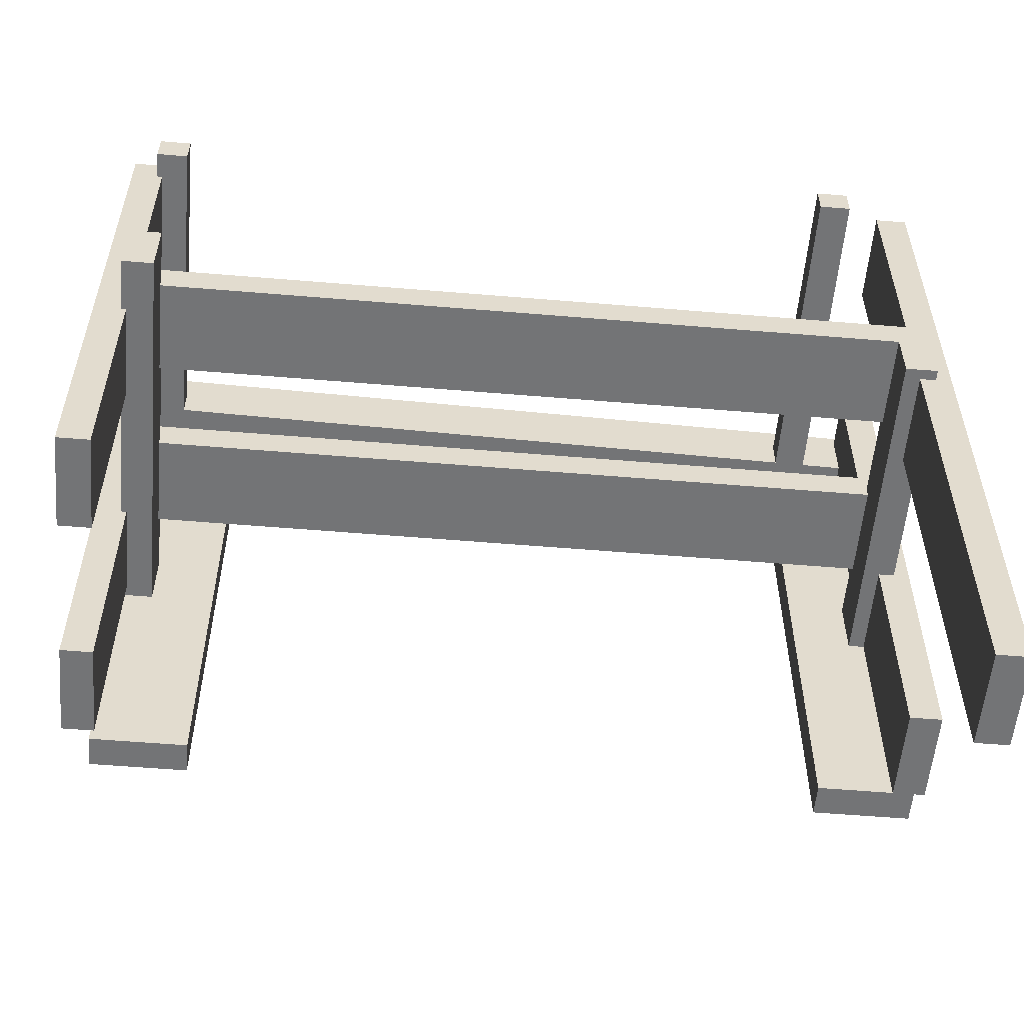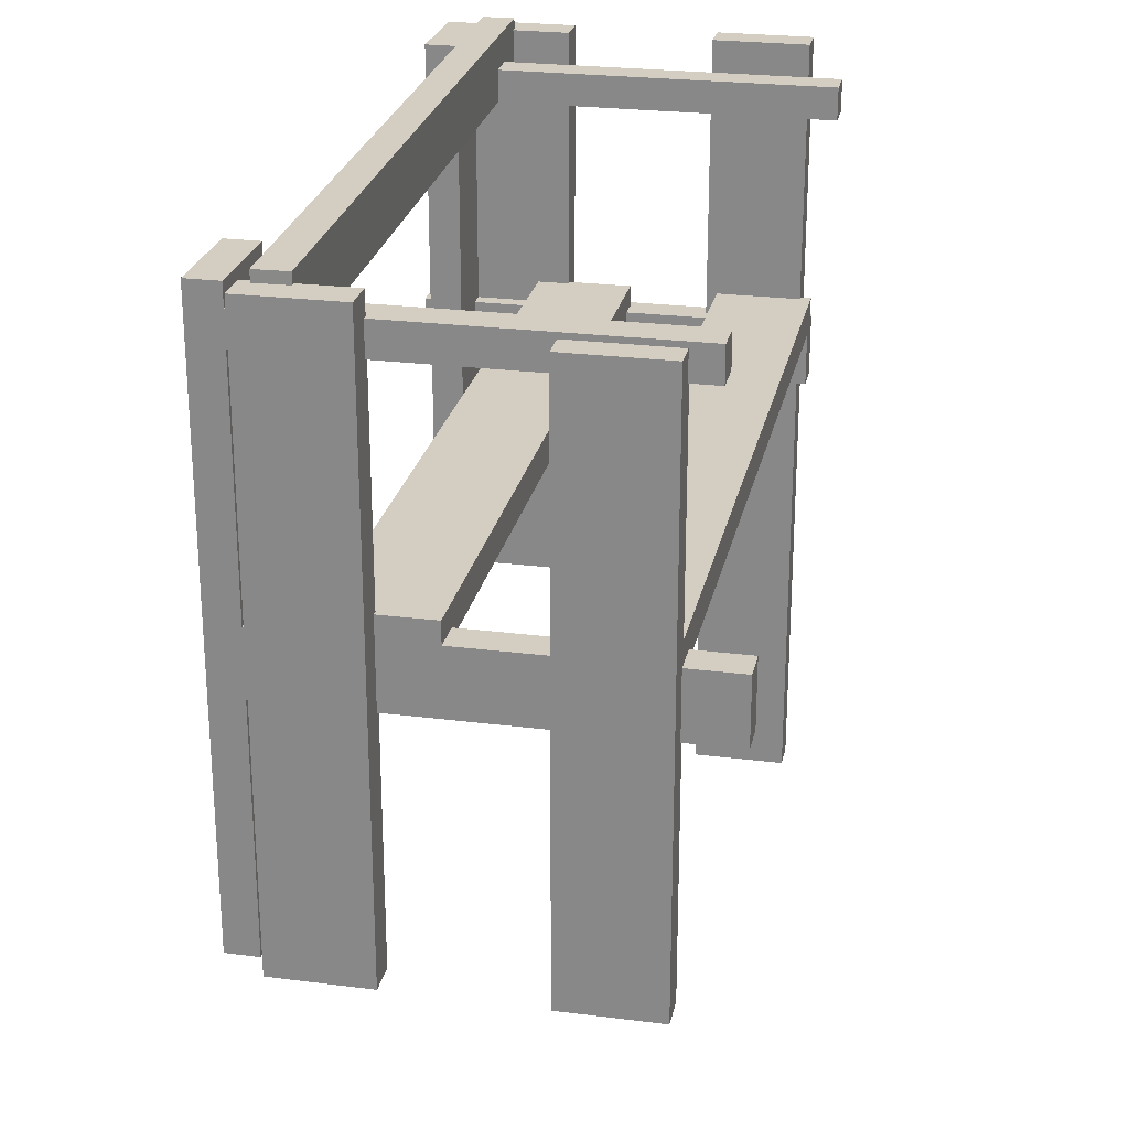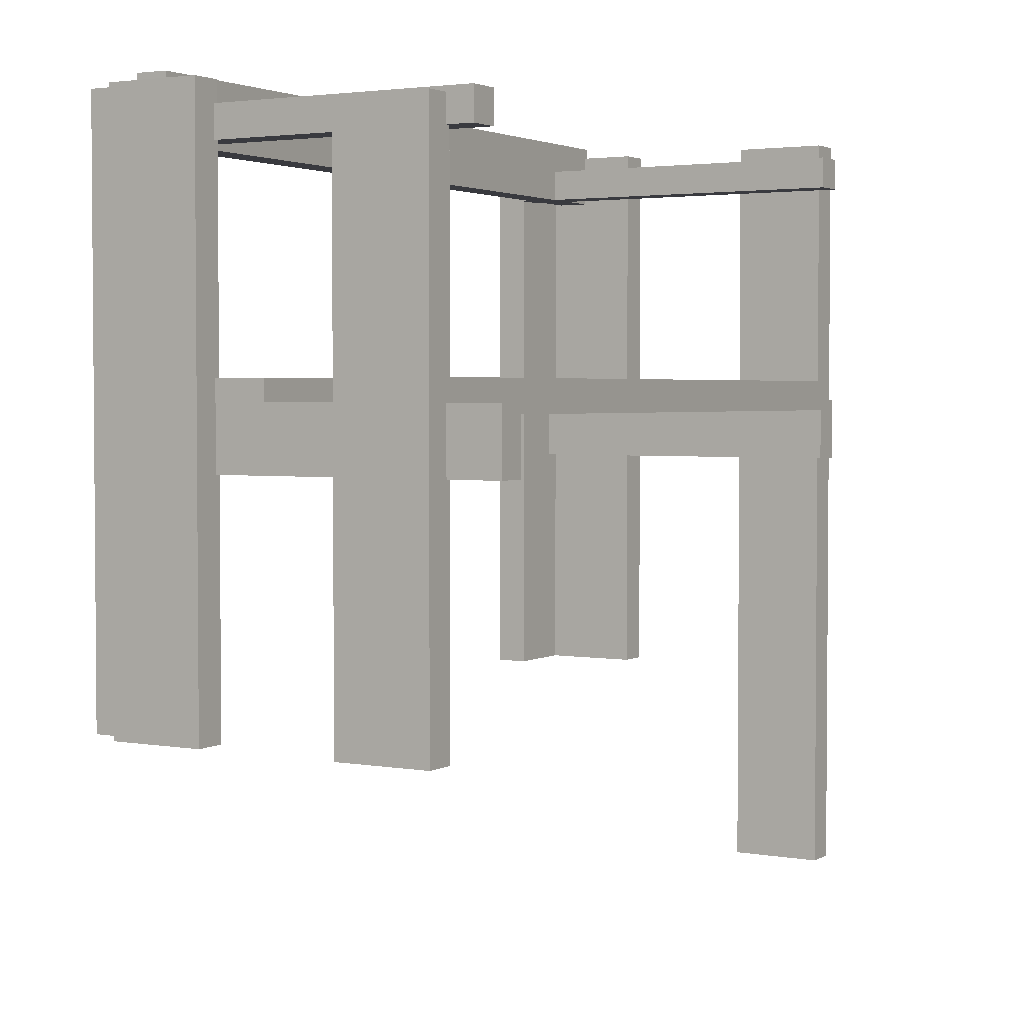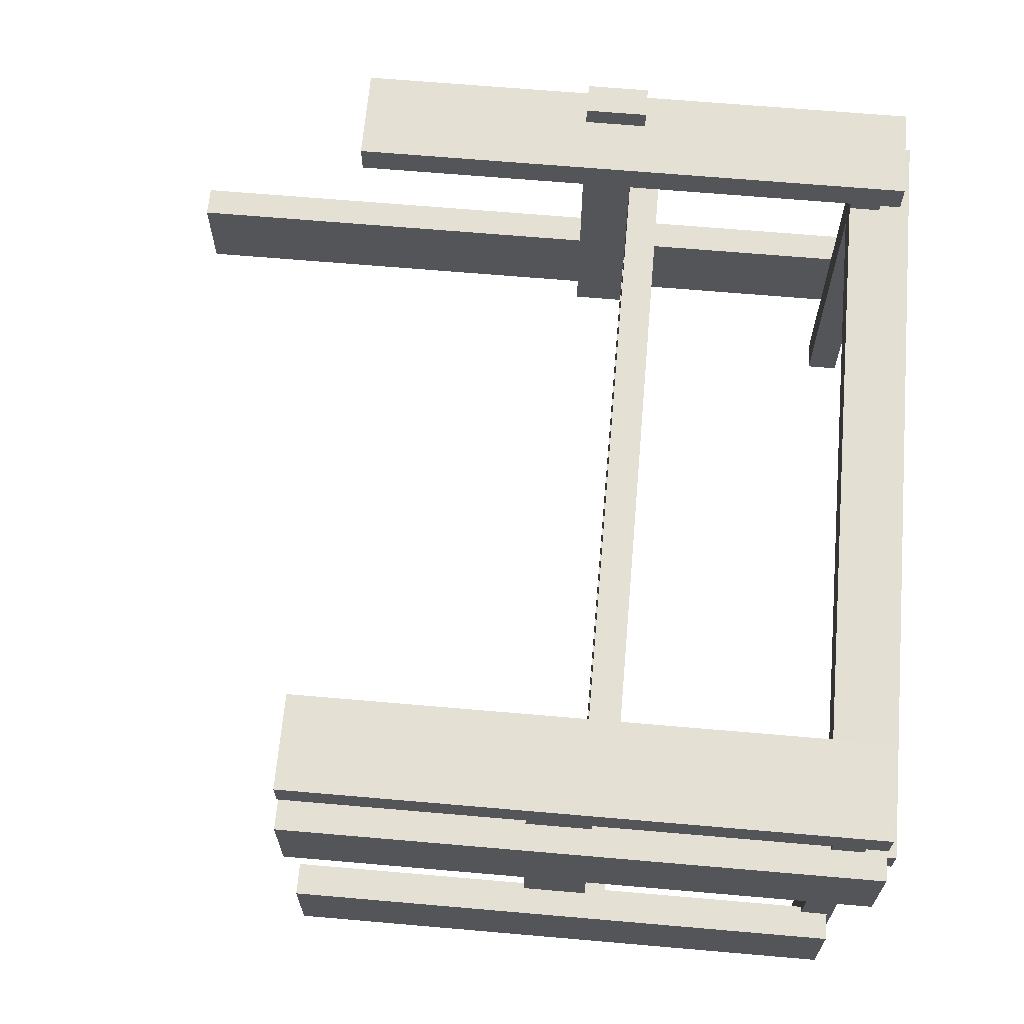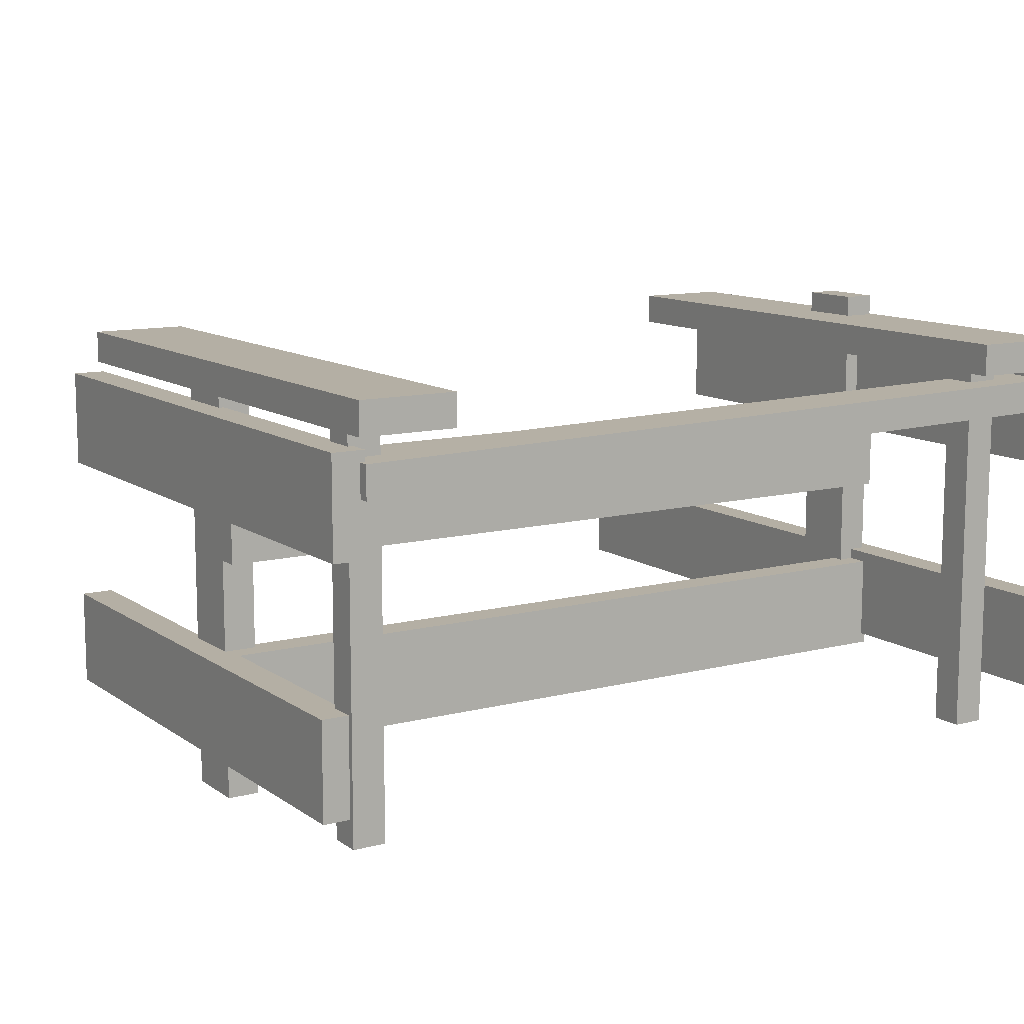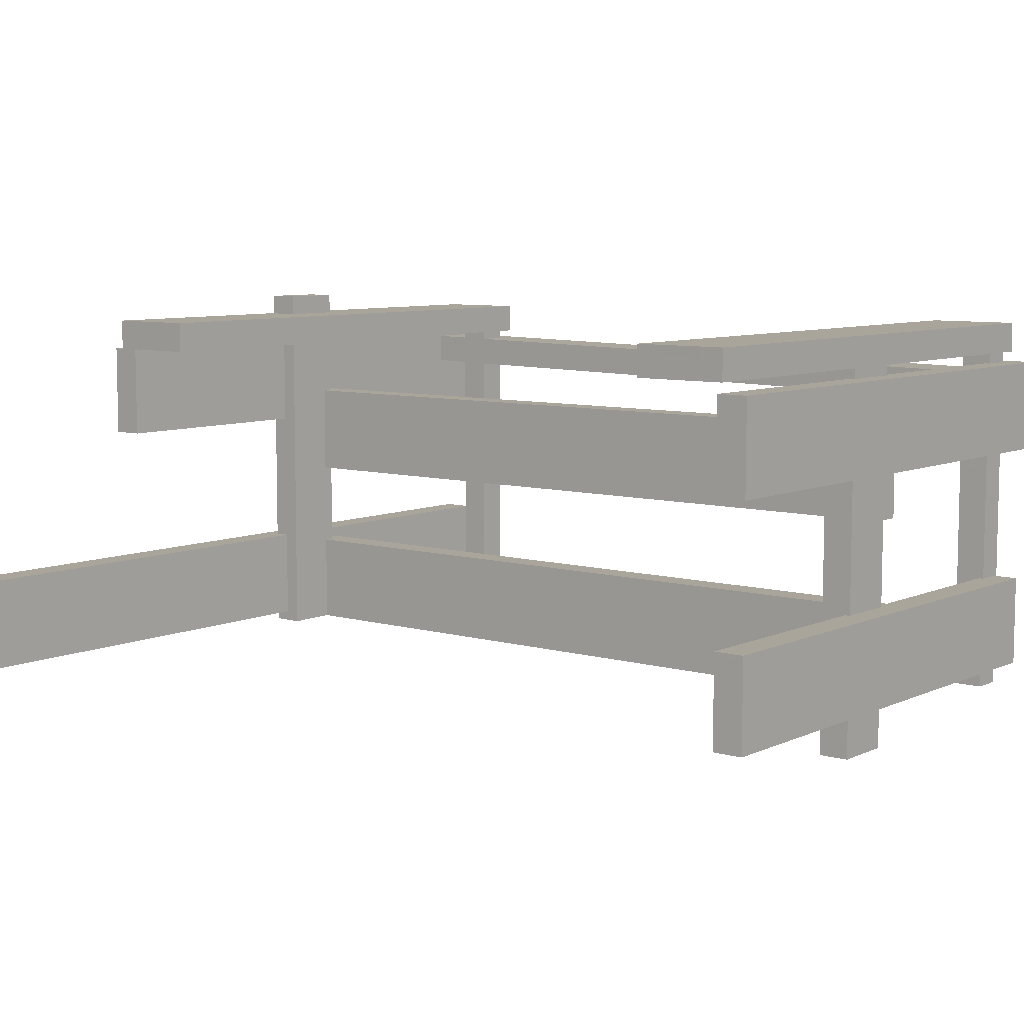
<metadata>
{"format":"obj","ext":"obj","renderer":"f3d","projection":"perspective","resolution":1024,"background":"white","views":[{"elev":-56.1,"azim":-5.0,"up":"+Z"},{"elev":24.9,"azim":-78.3,"up":"+Z"},{"elev":2.8,"azim":-59.4,"up":"+Z"},{"elev":65.6,"azim":-85.0,"up":"+Y"},{"elev":11.3,"azim":-32.1,"up":"+Y"},{"elev":7.7,"azim":-141.3,"up":"+Y"}]}
</metadata>
<code>
o obj_0
v -24 		-8 		0
v -24.4 		-8 		0
v -24.4 		-8 		22
v -24 		-8 		22
v -24.4 		-6.8 		0
v -25.2 		-8 		0
v -24 		-20.6 		-8
v -24.4 		-6.8 		22
v -25.2 		-8 		22
v -25.2 		-20.6 		-8
v -25.8 		-8 		9
v -25.2 		-10.4 		11.4
v -25.2 		-8 		9
v -25.8 		-10.4 		11.4
v -25.2 		-10.4 		12.2
v -25.8 		-21 		11
v -25.8 		-17.4 		11
v -24.6 		-21 		11.4
v -25.8 		-10.4 		11
v -24.6 		-20.6 		11.4
v -28 		-8 		22
v -25 		-20.6 		11.4
v -28 		-6.8 		22
v -25 		-21 		11.4
v -26.8 		-8.308 		20
v -28 		-7 		21.2
v -25.2 		-8.28 		20
v -28 		-8 		21.2
v -25.2 		-9.48 		20
v -26.8 		-9.508 		20
v -28 		-6.8 		0
v -28 		-8 		0
v -28 		-8 		20
v -28 		-7 		20
v -25.2 		-8.28 		22
v -26.8 		-8.308 		21.2
v -24.6 		-17 		9
v -25.2 		-17 		9
v -54.8 		-9.997 		22
v -24.6 		-17 		11.4
v -54.98 		-10 		22
v -25 		-14 		11.4
v -25.8 		-14 		11.4
v -25.2 		-17 		11.4
v -26.8 		-9.508 		21.2
v -28 		-8.329 		20
v -28 		-8.329 		21.2
v -25.2 		-9.48 		22
v -55 		-8.8 		22
v -25.8 		-14 		11
v -25.2 		-8 		11.4
v -28 		-9.529 		21.2
v -25.8 		-8 		11.4
v -28 		-9.529 		20
v -24 		-17 		-8
v -25.2 		-17 		-8
v -53.8 		-10.4 		11.4
v -25.2 		-17 		22
v -24 		-17 		22
v -54.8 		-10.4 		12.2
v -28 		-22 		20
v -28 		-22 		21.2
v -54.8 		-10.4 		11.4
v -53.8 		-10.4 		11
v -25.2 		-17.4 		11.4
v -25.8 		-17.4 		11.4
v -54.8 		-17.4 		9
v -54.8 		-21 		9
v -54.8 		-21 		0
v -54.8 		-17.4 		0
v -55 		-17.4 		9
v -25.2 		-17.4 		12.2
v -25 		-20.6 		12.2
v -24.98 		-9.476 		22.4
v -25 		-8.277 		22.4
v -25 		-8.277 		22
v -24.98 		-9.476 		22
v -26.8 		-22 		21.2
v -26.8 		-8 		21.2
v -26.8 		-22 		20
v -24.6 		-21 		9
v -25 		-21 		11
v -25.8 		-21 		9
v -26.8 		-8 		20
v -25 		-21 		12.2
v -51.4 		-9.938 		22.4
v -24 		-20.6 		22
v -25.2 		-20.6 		22
v -25.2 		-20.6 		12.2
v -25.8 		-6 		9
v -24.6 		-6 		9
v -24.6 		-6.8 		9
v -25.8 		-6.8 		9
v -24.6 		-6 		11.4
v -25.8 		-6 		11.4
v -25.8 		-6.8 		11.4
v -24.6 		-6.8 		11.4
v -24.6 		-20.6 		9
v -25.2 		-20.6 		9
v -54.8 		-17.4 		20
v -55 		-17.4 		20
v -53.8 		-17.4 		11.4
v -55 		-12 		21.2
v -55 		-12 		20
v -53.8 		-14 		11.4
v -55 		-14 		11.4
v -55 		-17.4 		11.4
v -28 		-17.4 		12.2
v -53.8 		-17.4 		11
v -53.8 		-14 		11
v -54.8 		-17.4 		12.2
v -55 		-12 		9
v -55 		-14 		11
v -28 		-14 		11
v -55 		-12 		11
v -53.8 		-23 		9
v -55 		-23 		9
v -55 		-21 		9
v -55 		-14 		12.2
v -55 		-12 		12.2
v -53.8 		-22 		21.2
v -53.8 		-22 		20
v -55 		-6.8 		0
v -55 		-22 		21.2
v -55 		-8 		0
v -55 		-8 		9
v -55 		-8 		11.4
v -55 		-8 		20
v -55 		-8 		21.2
v -55 		-8 		22
v -55 		-6.8 		22
v -55 		-22 		20
v -55 		-21 		20
v -53.8 		-8 		9
v -54.8 		-21 		20
v -54.8 		-8.4 		9
v -55 		-8.4 		9
v -53.8 		-8 		21.2
v -53.8 		-8 		20
v -25 		-14 		12.2
v -55 		-8.4 		21.2
v -54.8 		-8.4 		21.2
v -54.8 		-8.4 		20
v -55 		-8.4 		20
v -24 		-11.6 		22
v -25.2 		-11.6 		22
v -25.2 		-11.6 		12.2
v -25 		-11.6 		12.2
v -53.8 		-8 		11.4
v -55 		-8.4 		11.4
v -54.8 		-8.4 		11.4
v -51.4 		-8 		0
v -51.4 		-6.8 		0
v -54.8 		-8.4 		0
v -51.4 		-6.8 		22
v -51.4 		-8 		22
v -54.8 		-8.4 		22
v -56 		-8.4 		0
v -56 		-8.4 		22
v -53.8 		-21 		11
v -24.6 		-11.6 		9
v -56 		-17.4 		0
v -56 		-17.4 		21
v -25.2 		-11.6 		9
v -55 		-17.4 		21
v -55 		-21 		21
v -56 		-21 		21
v -56 		-21 		0
v -53.8 		-9.979 		20
v -53.8 		-8.779 		20
v -55 		-21 		11.4
v -53.8 		-8.779 		21.2
v -55 		-23 		11.4
v -53.8 		-23 		11.4
v -53.8 		-21 		11.4
v -53.8 		-9.979 		21.2
v -54.8 		-12 		21.2
v -54.8 		-12 		20
v -54.8 		-12 		22
v -56 		-12 		22
v -56 		-12 		0
v -54.8 		-21 		12.2
v -54.8 		-12 		12.2
v -54.8 		-8.796 		21.2
v -54.8 		-8.796 		22
v -54.8 		-9.997 		21.2
v -54.8 		-12 		9
v -54.8 		-12 		0
v -55 		-8.8 		22.4
v -54.98 		-10 		22.4
v -25.2 		-11.6 		0
v -24 		-11.6 		0
v -24.6 		-11.6 		11.4
v -25 		-11.6 		11.4
g group_0_15308428
f 26 34 33
f 46 47 33
f 47 28 33
f 26 33 28
f 61 62 52
f 54 61 52
f 47 36 28
f 79 28 36
f 45 78 80
f 52 62 78
f 78 45 52
f 101 178 100
f 101 165 104
f 133 135 132
f 122 132 135
f 46 33 25
f 84 25 33
f 25 30 46
f 54 46 30
f 80 54 30
f 141 142 129
f 138 129 142
f 61 54 80
f 144 128 143
f 128 139 143
f 62 61 80
f 62 80 78
f 124 132 122
f 124 122 121
f 103 124 177
f 170 139 172
f 138 172 139
f 104 178 101
f 169 100 178
f 177 176 186
f 128 144 141
f 128 141 129
f 184 172 142
f 138 142 172
f 169 176 122
f 121 122 176
f 103 104 165
f 176 177 121
f 169 178 143
f 139 170 143
f 169 143 170
f 169 122 100
f 135 100 122
f 124 166 132
f 133 132 166
f 121 177 124
f 166 124 165
f 103 165 124
f 79 36 25
f 79 25 84
f 80 30 45
g group_0_16311991
f 18 20 22
f 18 22 24
f 25 27 29
f 25 29 30
f 25 36 27
f 35 27 36
f 83 11 38
f 40 193 42
f 43 44 42
f 40 42 44
f 37 161 40
f 30 29 45
f 29 48 45
f 12 51 53
f 12 53 14
f 53 11 19
f 53 19 14
f 43 66 44
f 65 44 66
f 17 50 83
f 43 50 17
f 43 17 66
f 18 81 20
f 75 36 47
f 75 76 35
f 35 36 75
f 77 74 48
f 74 52 45
f 45 48 74
f 75 74 77
f 75 77 76
f 16 83 82
f 81 82 83
f 24 82 18
f 81 18 82
f 74 75 86
f 54 169 170
f 54 170 46
f 46 170 47
f 170 172 47
f 90 91 92
f 90 92 93
f 52 86 54
f 169 54 86
f 86 52 74
f 94 95 96
f 94 96 97
f 71 187 67
f 97 92 91
f 97 91 94
f 95 90 93
f 95 93 96
f 91 90 95
f 91 95 94
f 83 99 81
f 98 81 99
f 98 20 81
f 102 105 106
f 102 106 107
f 116 110 109
f 102 109 110
f 102 110 105
f 38 99 83
f 83 16 17
f 112 71 113
f 112 113 115
f 118 68 117
f 116 117 68
f 137 126 136
f 134 136 126
f 127 151 149
f 150 151 127
f 37 38 161
f 161 38 164
f 172 185 47
f 173 174 175
f 173 175 171
f 86 176 169
f 174 116 160
f 174 160 175
f 174 173 117
f 174 117 116
f 75 189 86
f 184 185 172
f 185 189 47
f 186 176 39
f 176 86 39
f 190 39 86
f 126 137 150
f 126 150 127
f 106 113 107
f 71 107 113
f 57 149 151
f 57 151 63
f 134 149 64
f 57 64 149
f 173 118 117
f 171 118 173
f 112 187 71
f 187 134 67
f 116 68 67
f 116 134 110
f 109 160 116
f 116 67 134
f 134 187 136
f 190 86 189
f 64 110 134
f 49 189 185
f 75 47 189
f 190 41 39
f 189 49 41
f 189 41 190
f 164 38 11
f 13 164 11
f 19 11 50
f 83 50 11
f 193 194 42
f 193 40 161
g group_0_16448250
f 1 2 3
f 1 3 4
f 1 192 2
f 76 77 3
f 5 2 6
f 3 8 9
f 2 5 3
f 8 3 5
f 12 14 15
f 21 23 26
f 21 26 28
f 33 34 32
f 31 32 34
f 26 23 34
f 31 34 23
f 38 37 56
f 55 56 37
f 58 59 40
f 58 40 44
f 60 57 63
f 40 59 37
f 55 37 59
f 19 64 57
f 51 12 15
f 29 27 15
f 51 15 27
f 67 68 69
f 67 69 70
f 35 9 27
f 51 27 9
f 56 10 38
f 146 48 29
f 44 65 72
f 88 58 72
f 44 72 58
f 22 20 73
f 87 73 20
f 2 191 6
f 59 7 55
f 7 10 56
f 7 56 55
f 88 59 58
f 28 79 21
f 9 21 79
f 3 9 76
f 35 76 9
f 65 66 72
f 145 4 77
f 48 146 77
f 145 77 146
f 17 108 66
f 8 23 9
f 21 9 23
f 11 53 33
f 13 11 6
f 51 84 53
f 85 16 24
f 82 24 16
f 89 73 88
f 87 88 73
f 51 9 84
f 79 84 9
f 72 89 88
f 84 33 53
f 7 59 87
f 59 88 87
f 32 11 33
f 6 11 32
f 85 73 89
f 5 31 93
f 5 93 92
f 32 31 6
f 5 6 31
f 23 8 96
f 93 31 96
f 97 96 8
f 5 97 8
f 14 57 15
f 5 92 97
f 10 7 98
f 10 98 99
f 72 66 108
f 7 87 98
f 101 100 111
f 70 162 71
f 70 71 67
f 111 182 108
f 108 89 72
f 10 99 38
f 102 107 111
f 107 163 111
f 60 15 57
f 19 57 14
f 102 108 109
f 111 108 102
f 17 109 108
f 160 16 175
f 115 113 106
f 119 120 106
f 115 106 120
f 89 108 182
f 162 70 69
f 20 98 87
f 123 125 126
f 123 126 127
f 128 131 127
f 129 131 128
f 130 131 129
f 123 127 131
f 110 64 114
f 85 24 22
f 85 22 73
f 114 43 140
f 42 140 43
f 140 119 114
f 110 114 105
f 114 50 43
f 147 148 146
f 145 146 148
f 64 19 114
f 146 29 147
f 15 147 29
f 153 155 152
f 154 158 137
f 154 137 136
f 3 77 4
f 156 152 155
f 140 148 147
f 60 183 147
f 23 96 31
f 157 142 141
f 157 141 159
f 141 144 159
f 144 150 159
f 158 159 150
f 158 150 137
f 15 60 147
f 144 143 151
f 144 151 150
f 160 109 16
f 17 16 109
f 165 101 163
f 101 111 163
f 162 163 107
f 162 107 71
f 106 105 119
f 105 114 119
f 118 171 168
f 69 118 168
f 167 168 171
f 171 182 167
f 166 167 133
f 162 168 167
f 162 167 163
f 162 69 168
f 166 165 163
f 166 163 167
f 179 180 103
f 179 103 177
f 182 135 133
f 133 167 182
f 112 115 181
f 188 112 181
f 180 181 115
f 180 115 120
f 180 120 104
f 180 104 103
f 183 178 104
f 183 104 120
f 158 181 180
f 158 180 159
f 69 68 118
f 85 182 175
f 49 159 41
f 157 159 49
f 180 41 159
f 182 171 175
f 85 175 16
f 39 179 177
f 39 177 186
f 178 183 60
f 180 179 41
f 39 41 179
f 140 147 183
f 100 135 182
f 100 182 111
f 120 119 183
f 140 183 119
f 85 89 182
f 157 185 184
f 157 184 142
f 143 178 60
f 63 151 60
f 143 60 151
f 181 158 154
f 188 187 112
f 188 154 187
f 136 187 154
f 188 181 154
f 49 185 157
f 50 114 19
f 126 125 134
f 125 152 134
f 191 192 161
f 191 161 164
f 156 130 138
f 139 156 138
f 152 156 149
f 139 149 156
f 4 145 1
f 130 129 138
f 139 128 127
f 139 127 149
f 152 149 134
f 164 13 191
f 6 191 13
f 153 123 131
f 155 153 131
f 191 2 192
f 153 152 125
f 153 125 123
f 156 155 130
f 131 130 155
f 148 193 145
f 194 193 148
f 161 192 193
f 145 193 192
f 192 1 145
f 140 42 194
f 140 194 148

</code>
